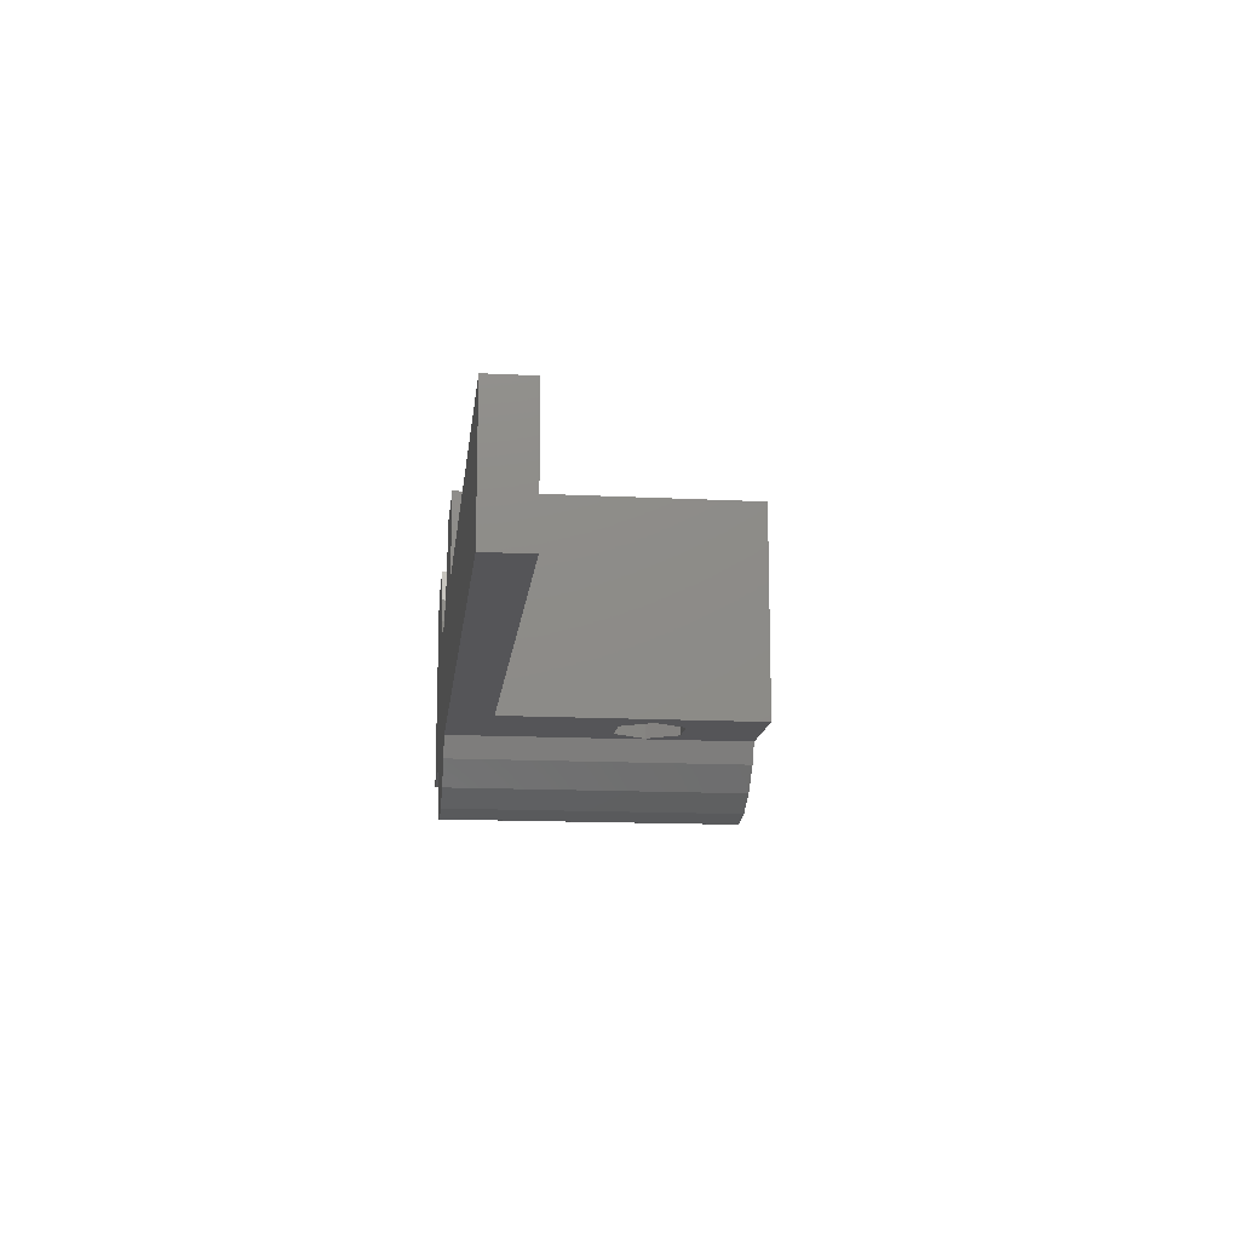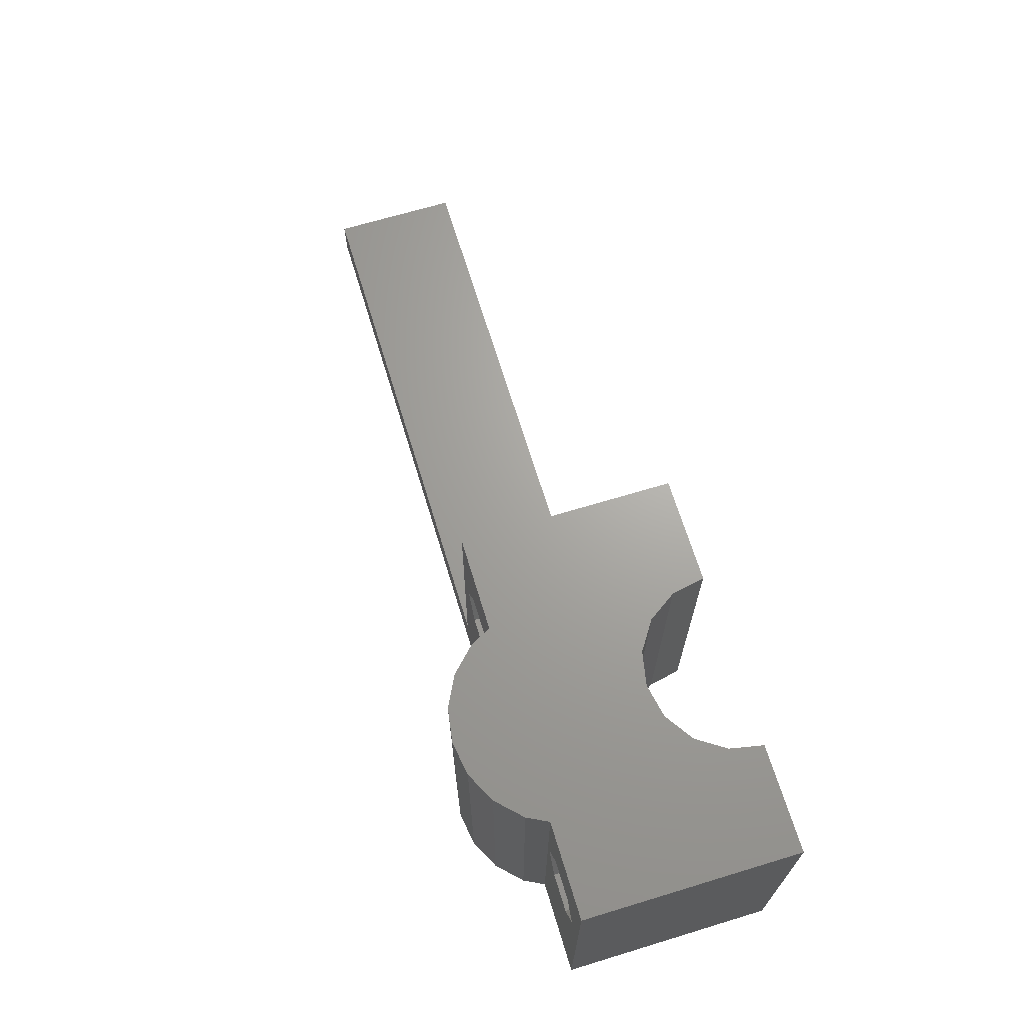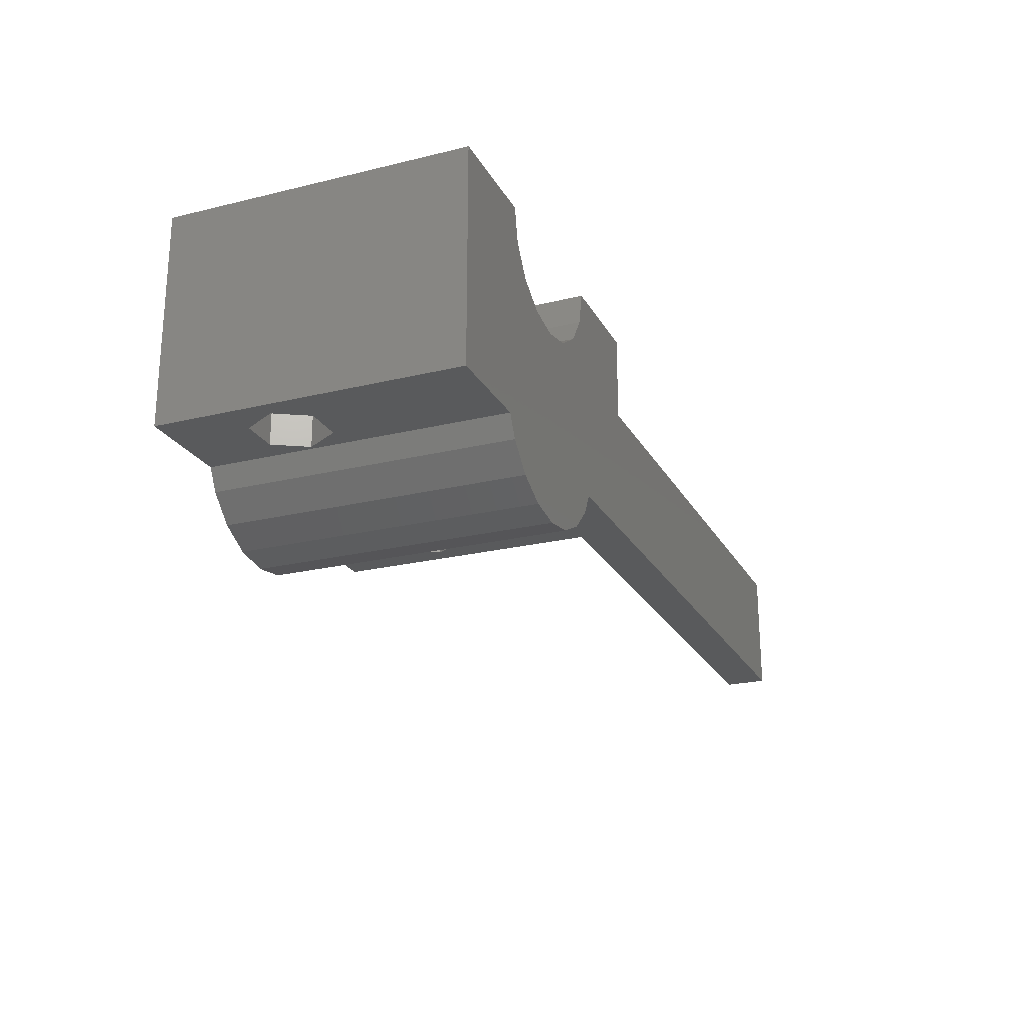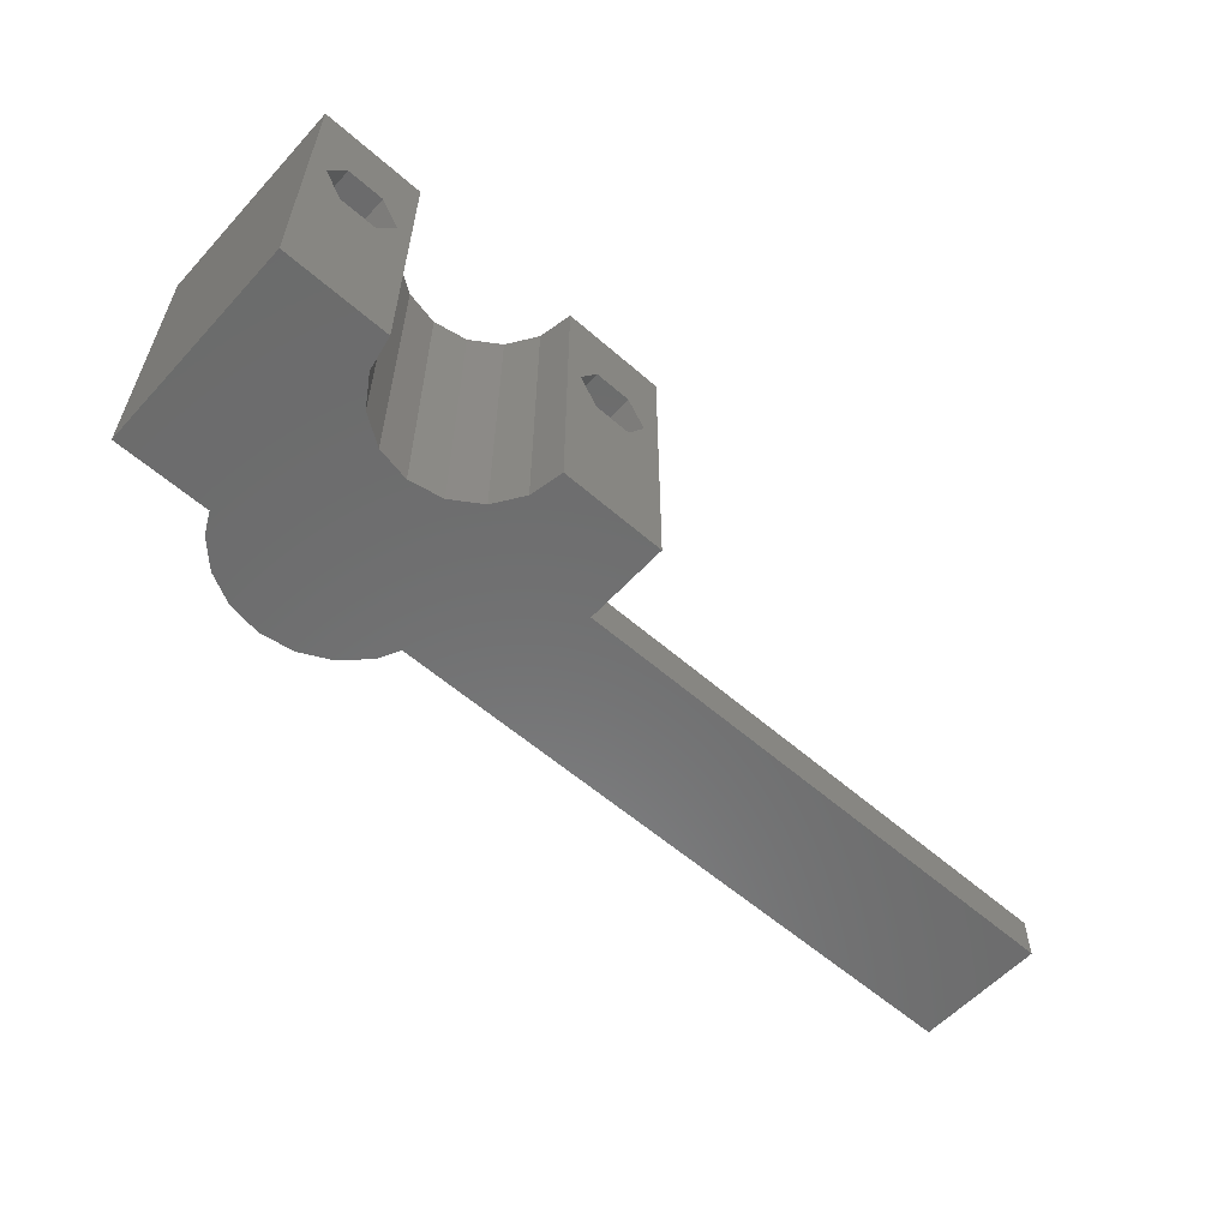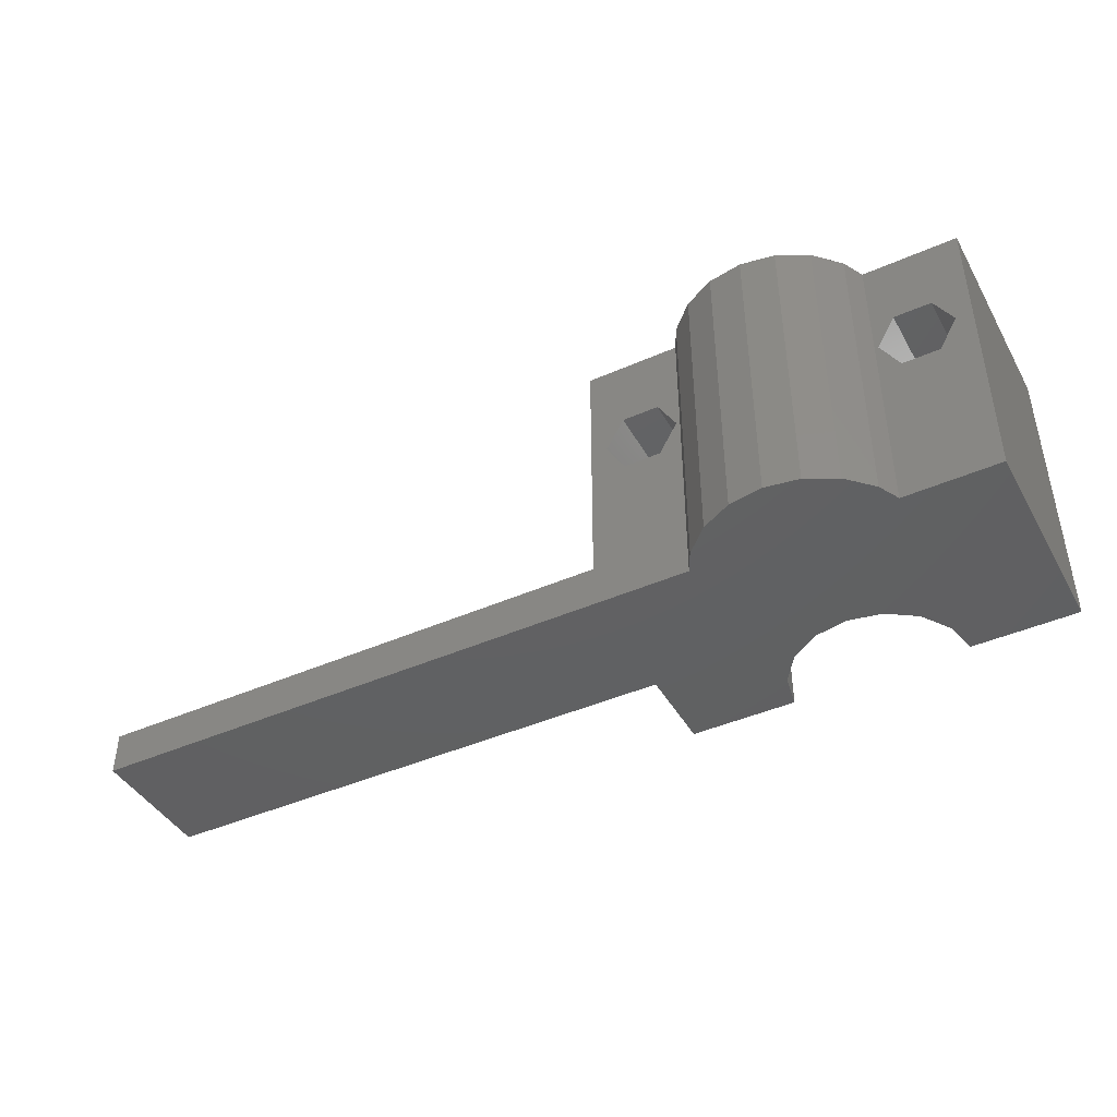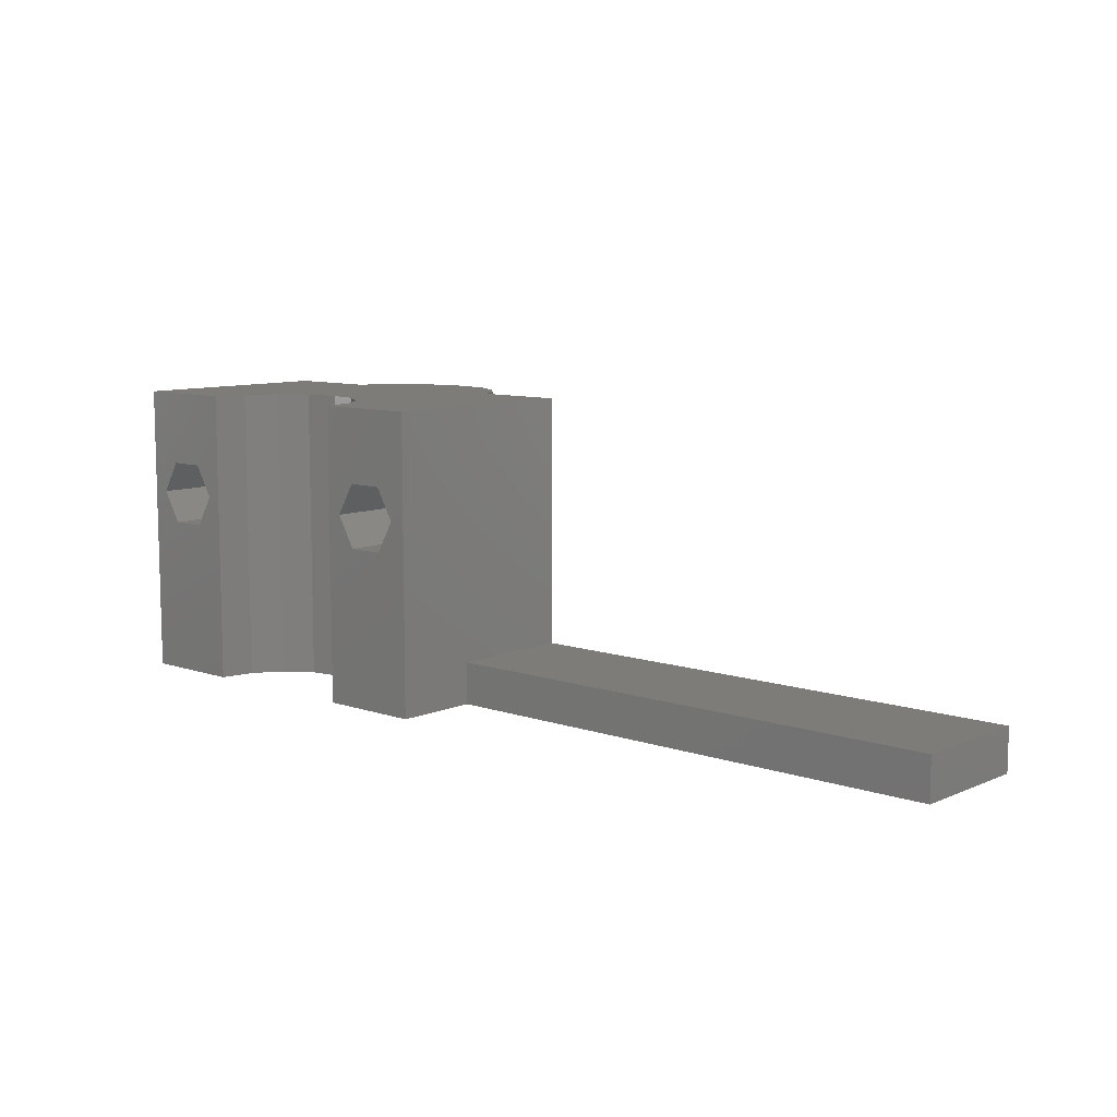
<metadata>
{"format":"stl","ext":"stl","renderer":"f3d","projection":"perspective","resolution":1024,"background":"white","views":[{"elev":-14.4,"azim":-96.4,"up":"+Y"},{"elev":67.5,"azim":73.1,"up":"+Z"},{"elev":-23.0,"azim":112.5,"up":"+Y"},{"elev":-58.1,"azim":137.9,"up":"+Z"},{"elev":-43.0,"azim":27.7,"up":"+Z"},{"elev":9.2,"azim":-138.2,"up":"+Z"}]}
</metadata>
<code>
# stl→obj: 74 verts, 152 faces
v 0 0 0
v 0 0 2
v 0 6 0
v 0 6 2
v 29.41 0 0
v 26.63 0 10.5
v 28.37 0 10.5
v 29.41 0 14
v 25 0 2
v 28.37 0 7.5
v 26.63 0 7.5
v 25.77 0 9
v 29.23 0 9
v 25 0 14
v 25 6 0
v 25 10 0
v 29.92 10 0
v 30.23 8.439 0
v 31.12 7.116 0
v 32.44 6.232 0
v 34 5.922 0
v 35.56 6.232 0
v 36.88 7.116 0
v 43 10 0
v 37.77 8.439 0
v 38.08 10 0
v 38.59 0 0
v 43 0 0
v 31.02 -2.096 0
v 35.56 -2.815 0
v 32.44 -2.815 0
v 38.1 -0.9756 0
v 29.9 -0.9756 0
v 36.98 -2.096 0
v 34 -3.062 0
v 25 6 2
v 25 10 14
v 38.59 0 14
v 43 0 14
v 29.9 -0.9756 14
v 31.02 -2.096 14
v 32.44 -2.815 14
v 34 -3.062 14
v 35.56 -2.815 14
v 36.98 -2.096 14
v 38.1 -0.9756 14
v 43 10 14
v 38.08 10 14
v 37.77 8.439 14
v 36.88 7.116 14
v 35.56 6.232 14
v 34 5.922 14
v 32.44 6.232 14
v 31.12 7.116 14
v 30.23 8.439 14
v 29.92 10 14
v 25.77 10 9
v 26.63 10 10.5
v 26.63 10 7.5
v 28.37 10 7.5
v 29.23 10 9
v 28.37 10 10.5
v 38.77 0 9
v 42.23 0 9
v 41.37 0 7.5
v 39.63 0 7.5
v 39.63 0 10.5
v 41.37 0 10.5
v 39.63 10 10.5
v 41.37 10 10.5
v 38.77 10 9
v 41.37 10 7.5
v 39.63 10 7.5
v 42.23 10 9
f 1 2 3
f 3 2 4
f 2 1 5
f 6 7 8
f 9 2 5
f 10 9 5
f 11 12 9
f 10 11 9
f 8 13 5
f 8 7 13
f 13 10 5
f 14 6 8
f 14 12 6
f 14 9 12
f 1 3 5
f 5 3 15
f 5 15 16
f 5 16 17
f 5 17 18
f 5 18 19
f 19 20 5
f 20 21 5
f 21 22 5
f 22 23 5
f 23 24 5
f 25 24 23
f 26 24 25
f 27 24 28
f 5 24 27
f 29 30 31
f 27 32 5
f 33 34 29
f 30 35 31
f 34 30 29
f 32 34 33
f 5 32 33
f 3 4 15
f 15 4 36
f 4 2 9
f 36 4 9
f 37 16 14
f 36 16 15
f 14 16 36
f 9 14 36
f 38 39 37
f 37 14 8
f 40 37 8
f 40 41 37
f 41 42 37
f 42 43 37
f 43 44 37
f 44 45 37
f 45 46 37
f 46 38 37
f 39 47 48
f 39 48 49
f 39 49 50
f 39 50 51
f 39 51 52
f 39 53 37
f 39 52 53
f 53 54 37
f 54 55 37
f 55 56 37
f 5 33 8
f 8 33 40
f 57 58 6
f 12 57 6
f 11 59 57
f 12 11 57
f 10 60 59
f 11 10 59
f 61 60 13
f 13 60 10
f 61 13 62
f 62 13 7
f 62 7 58
f 58 7 6
f 33 29 40
f 40 29 41
f 41 29 31
f 42 41 31
f 42 31 35
f 43 42 35
f 43 35 30
f 44 43 30
f 44 30 34
f 45 44 34
f 45 34 32
f 46 45 32
f 46 32 27
f 38 46 27
f 63 27 28
f 64 65 28
f 66 63 28
f 38 27 63
f 38 63 67
f 65 66 28
f 39 38 68
f 39 64 28
f 39 68 64
f 67 68 38
f 39 28 24
f 47 39 24
f 69 48 47
f 70 69 47
f 26 48 71
f 26 71 24
f 72 24 73
f 71 73 24
f 70 47 74
f 24 72 74
f 24 74 47
f 71 48 69
f 48 26 49
f 49 26 25
f 49 25 50
f 50 25 23
f 50 23 51
f 51 23 22
f 51 22 52
f 52 22 21
f 52 21 53
f 53 21 20
f 53 20 54
f 54 20 19
f 55 54 19
f 18 55 19
f 56 55 18
f 17 56 18
f 58 37 56
f 62 58 56
f 16 37 57
f 16 57 17
f 60 17 59
f 57 59 17
f 62 56 61
f 17 60 61
f 17 61 56
f 57 37 58
f 66 73 71
f 63 66 71
f 71 69 67
f 63 71 67
f 65 72 73
f 66 65 73
f 74 72 64
f 64 72 65
f 74 64 70
f 70 64 68
f 70 68 69
f 69 68 67

</code>
